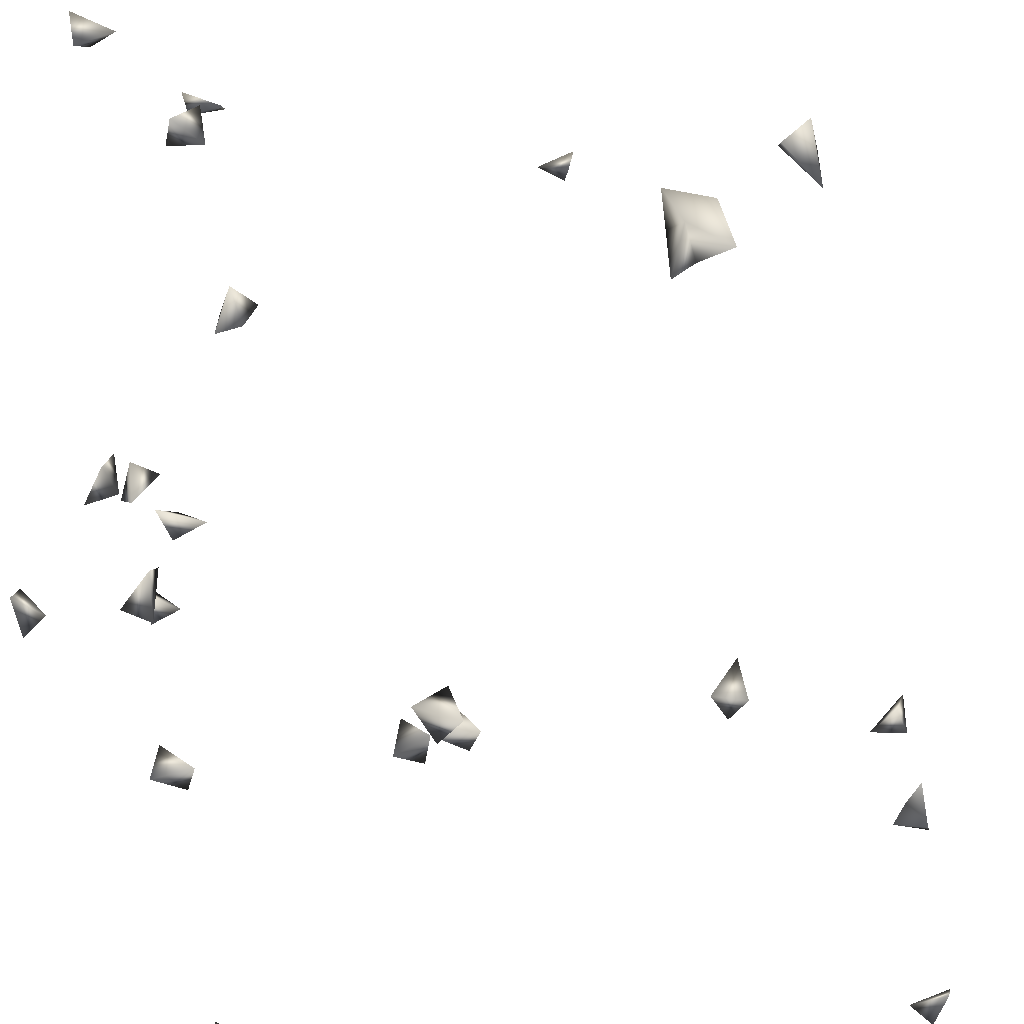
<metadata>
{"format":"obj","ext":"obj","renderer":"f3d","projection":"perspective","resolution":1024,"background":"white","views":[{"elev":-41.5,"azim":10.7,"up":"+Z"}]}
</metadata>
<code>
v -0.3618 -0.7461 0.5023
v -0.384 -0.7134 0.488
v -0.2957 -0.03294 0.5022
v -0.2682 -0.6076 0.5023
v 0.2606 -0.7312 0.5023
v 0.2564 -0.726 0.3776
v 0.2564 -0.7527 0.4075
v 0.2603 -0.7765 0.3742
v 0.2828 -0.777 0.4917
v 0.3062 -0.777 0.4675
v 0.3845 -0.7099 0.4635
v 0.3023 -0.777 -0.2204
v 0.286 -0.777 0.4077
v -0.3206 -0.06792 0.5023
v -0.3448 -0.03294 0.4649
v -0.3397 -0.03294 0.5002
v -0.3773 -0.6539 0.5023
v 0.2841 -0.7512 0.3742
v 0.383 -0.7363 -0.1381
v 0.3145 -0.7646 -0.2662
v 0.2756 -0.777 -0.2423
v 0.3844 0.5412 -0.2662
v 0.3845 -0.112 -0.265
v 0.383 0.3356 -0.2662
v 0.09329 -0.1966 0.5023
v -0.3122 -0.03294 0.4713
v -0.283 -0.4321 0.3742
v 0.3516 -0.7489 -0.1381
v -0.2559 -0.644 0.4793
v 0.354 -0.6838 0.5023
v 0.3845 -0.6758 0.4821
v -0.2994 -0.6326 0.5023
v 0.3845 -0.7338 -0.1796
v 0.2802 -0.7531 -0.2662
v 0.2564 -0.7292 -0.2567
v 0.2564 -0.7684 -0.1902
v -0.3313 -0.777 0.4834
v -0.297 -0.7761 0.5023
v -0.3297 -0.7297 0.5023
v 0.3845 0.4998 -0.2479
v 0.3845 0.363 -0.2393
v -0.2559 -0.5658 -0.2119
v -0.3695 -0.03294 0.2023
v -0.3774 -0.4338 0.5023
v -0.384 -0.4878 0.4993
v -0.3544 -0.6877 0.5023
v -0.297 -0.3964 0.3742
v -0.384 -0.4634 0.4729
v 0.382 -0.7741 -0.1381
v -0.3835 0.6074 -0.2662
v 0.3385 -0.7651 0.5023
v 0.3845 -0.7257 0.5006
v -0.2693 -0.6655 0.5023
v 0.2564 -0.7473 0.471
v 0.05459 -0.2006 0.4809
v 0.08804 -0.2006 0.4688
v 0.2564 -0.7487 -0.2196
v 0.3845 0.1317 -0.1427
v 0.3789 -0.1502 -0.2662
v -0.3361 -0.2006 0.1026
v -0.2559 -0.4206 0.4016
v -0.3447 -0.4496 0.5023
v -0.3003 -0.323 0.5023
v -0.2994 -0.357 0.5023
v -0.2559 -0.3518 0.4769
v -0.2595 -0.3245 0.5023
v 0.2125 -0.2022 -0.2662
v -0.3567 -0.03294 0.06488
v -0.2564 -0.3905 0.3742
v -0.3356 -0.03294 0.1825
v -0.1308 -0.007561 -0.1411
v -0.3672 -0.03294 -0.112
v -0.3304 -0.02539 -0.1411
v -0.2792 -0.5635 -0.2662
v 0.3565 -0.777 -0.1657
v 0.3845 0.1402 -0.1818
v 0.3654 0.1645 -0.1411
v 0.2989 -0.7479 0.5023
v -0.2967 -0.7362 0.5023
v 0.07637 -0.1559 0.5023
v -0.3464 0.008579 -0.1411
v 0.3841 0.2161 -0.1411
v 0.2391 -0.2006 -0.2235
v -0.384 0.6567 -0.2578
v -0.3508 0.6317 -0.2662
v -0.3608 -0.6062 0.5023
v -0.01891 -0.2006 -0.2602
v -0.2559 -0.4177 -0.2171
v -0.384 -0.06619 0.1789
v -0.3698 -0.2006 0.1248
v -0.08711 -0.03294 -0.1403
v -0.384 -0.4201 -0.2237
v -0.2625 -0.3989 -0.2662
v -0.06674 -0.03294 -0.102
v -0.2559 -0.5422 -0.2384
v -0.3536 -0.4272 -0.2662
v -0.384 -0.4417 -0.2531
v -0.2559 -0.5934 -0.2514
v -0.384 -0.397 -0.2636
v -0.3438 0.5889 -0.2662
v 0.3845 0.5384 -0.2234
v 0.3503 0.5251 -0.2662
v 0.3845 0.1868 -0.1584
v -0.3484 0.2787 -0.2662
v -0.3738 0.3151 -0.2662
v -0.384 0.2696 -0.2633
v -0.372 -0.03294 0.1621
v -0.384 0.2875 -0.235
v -0.384 0.5534 -0.2659
v -0.384 -0.6315 0.469
v -0.3444 -0.6421 0.5023
v -0.03618 -0.03187 -0.1411
v -0.3633 -0.2006 0.06768
v -0.384 -0.04325 0.03965
v -0.3801 -0.0157 -0.1411
v -0.384 -0.07401 0.05548
v -0.2559 -0.4437 -0.2435
v -0.384 0.5339 -0.232
v -0.3351 0.4555 -0.2662
v -0.384 0.6075 -0.2329
v 0.3484 0.1998 -0.1411
v 0.2463 -0.1891 -0.2662
v -0.05407 -0.002422 -0.1411
v -0.06946 -0.2006 -0.2361
v -0.04867 -0.1781 -0.2662
v -0.1017 0.01008 -0.1411
v -0.118 -0.03294 -0.1139
v 0.3412 0.3441 -0.2662
v -0.384 -0.1757 0.09604
v -0.384 -0.04499 0.08465
v -0.3567 0.5294 -0.2662
v -0.384 0.5018 -0.2421
v -0.3642 0.4803 -0.2662
v 0.3845 -0.1219 -0.2263
v 0.2235 -0.1644 -0.2662
v -0.03423 -0.2006 -0.216
v 0.3617 0.3863 -0.2662
v -0.384 0.464 -0.2391
v 0.3504 -0.1212 -0.2662
v -0.2867 -0.4223 -0.2662
v -0.3826 0.4348 -0.2662
f 7 13 18
f 18 13 8
f 7 8 13
f 6 7 18
f 18 8 6
f 8 7 6
f 26 16 3
f 3 14 26
f 16 14 3
f 15 16 26
f 14 15 26
f 16 15 14
f 12 20 34
f 20 21 34
f 12 21 34
f 21 20 12
f 1 39 46
f 46 39 2
f 46 2 1
f 1 2 39
f 52 31 30
f 52 30 11
f 11 31 52
f 11 30 31
f 4 32 53
f 53 32 29
f 53 29 4
f 4 29 32
f 57 36 12
f 21 36 57
f 57 21 12
f 36 21 12
f 34 35 57
f 21 34 57
f 57 35 21
f 35 34 21
f 45 48 62
f 44 45 62
f 62 48 44
f 48 45 44
f 66 65 63
f 65 64 63
f 64 65 66
f 63 64 66
f 47 61 69
f 69 61 27
f 27 47 69
f 61 47 27
f 28 33 75
f 33 28 19
f 75 49 28
f 19 28 49
f 33 49 75
f 49 33 19
f 78 51 9
f 10 51 78
f 78 10 9
f 51 10 9
f 9 54 78
f 78 54 5
f 5 9 78
f 54 9 5
f 79 39 37
f 37 38 79
f 38 39 79
f 39 38 37
f 80 56 55
f 80 55 25
f 25 56 80
f 25 55 56
f 98 95 42
f 42 74 98
f 74 95 98
f 95 74 42
f 96 97 99
f 92 96 99
f 99 97 92
f 97 96 92
f 40 101 102
f 102 101 22
f 101 40 22
f 22 40 102
f 58 76 103
f 76 77 103
f 58 77 103
f 77 76 58
f 70 89 107
f 43 70 107
f 107 89 43
f 89 70 43
f 104 105 108
f 108 106 104
f 105 106 108
f 106 105 104
f 17 86 110
f 111 110 86
f 17 110 111
f 111 86 17
f 72 81 115
f 115 81 73
f 115 73 72
f 72 73 81
f 120 100 85
f 50 100 120
f 50 85 100
f 120 85 84
f 120 84 50
f 50 84 85
f 82 103 121
f 121 103 77
f 77 82 121
f 103 82 77
f 94 112 123
f 123 112 91
f 91 94 123
f 112 94 91
f 91 126 127
f 127 126 71
f 71 91 127
f 126 91 71
f 129 113 90
f 60 113 129
f 129 90 60
f 60 90 113
f 114 116 130
f 130 116 68
f 68 114 130
f 116 114 68
f 109 131 132
f 109 118 131
f 132 131 118
f 132 118 109
f 83 122 135
f 135 122 67
f 67 83 135
f 122 83 67
f 136 125 124
f 136 124 87
f 87 125 136
f 87 124 125
f 24 128 137
f 137 128 41
f 137 41 24
f 24 41 128
f 59 134 139
f 139 134 23
f 23 59 139
f 134 59 23
f 140 117 88
f 93 117 140
f 88 93 140
f 117 93 88
f 141 138 133
f 119 138 141
f 141 133 119
f 119 133 138

</code>
